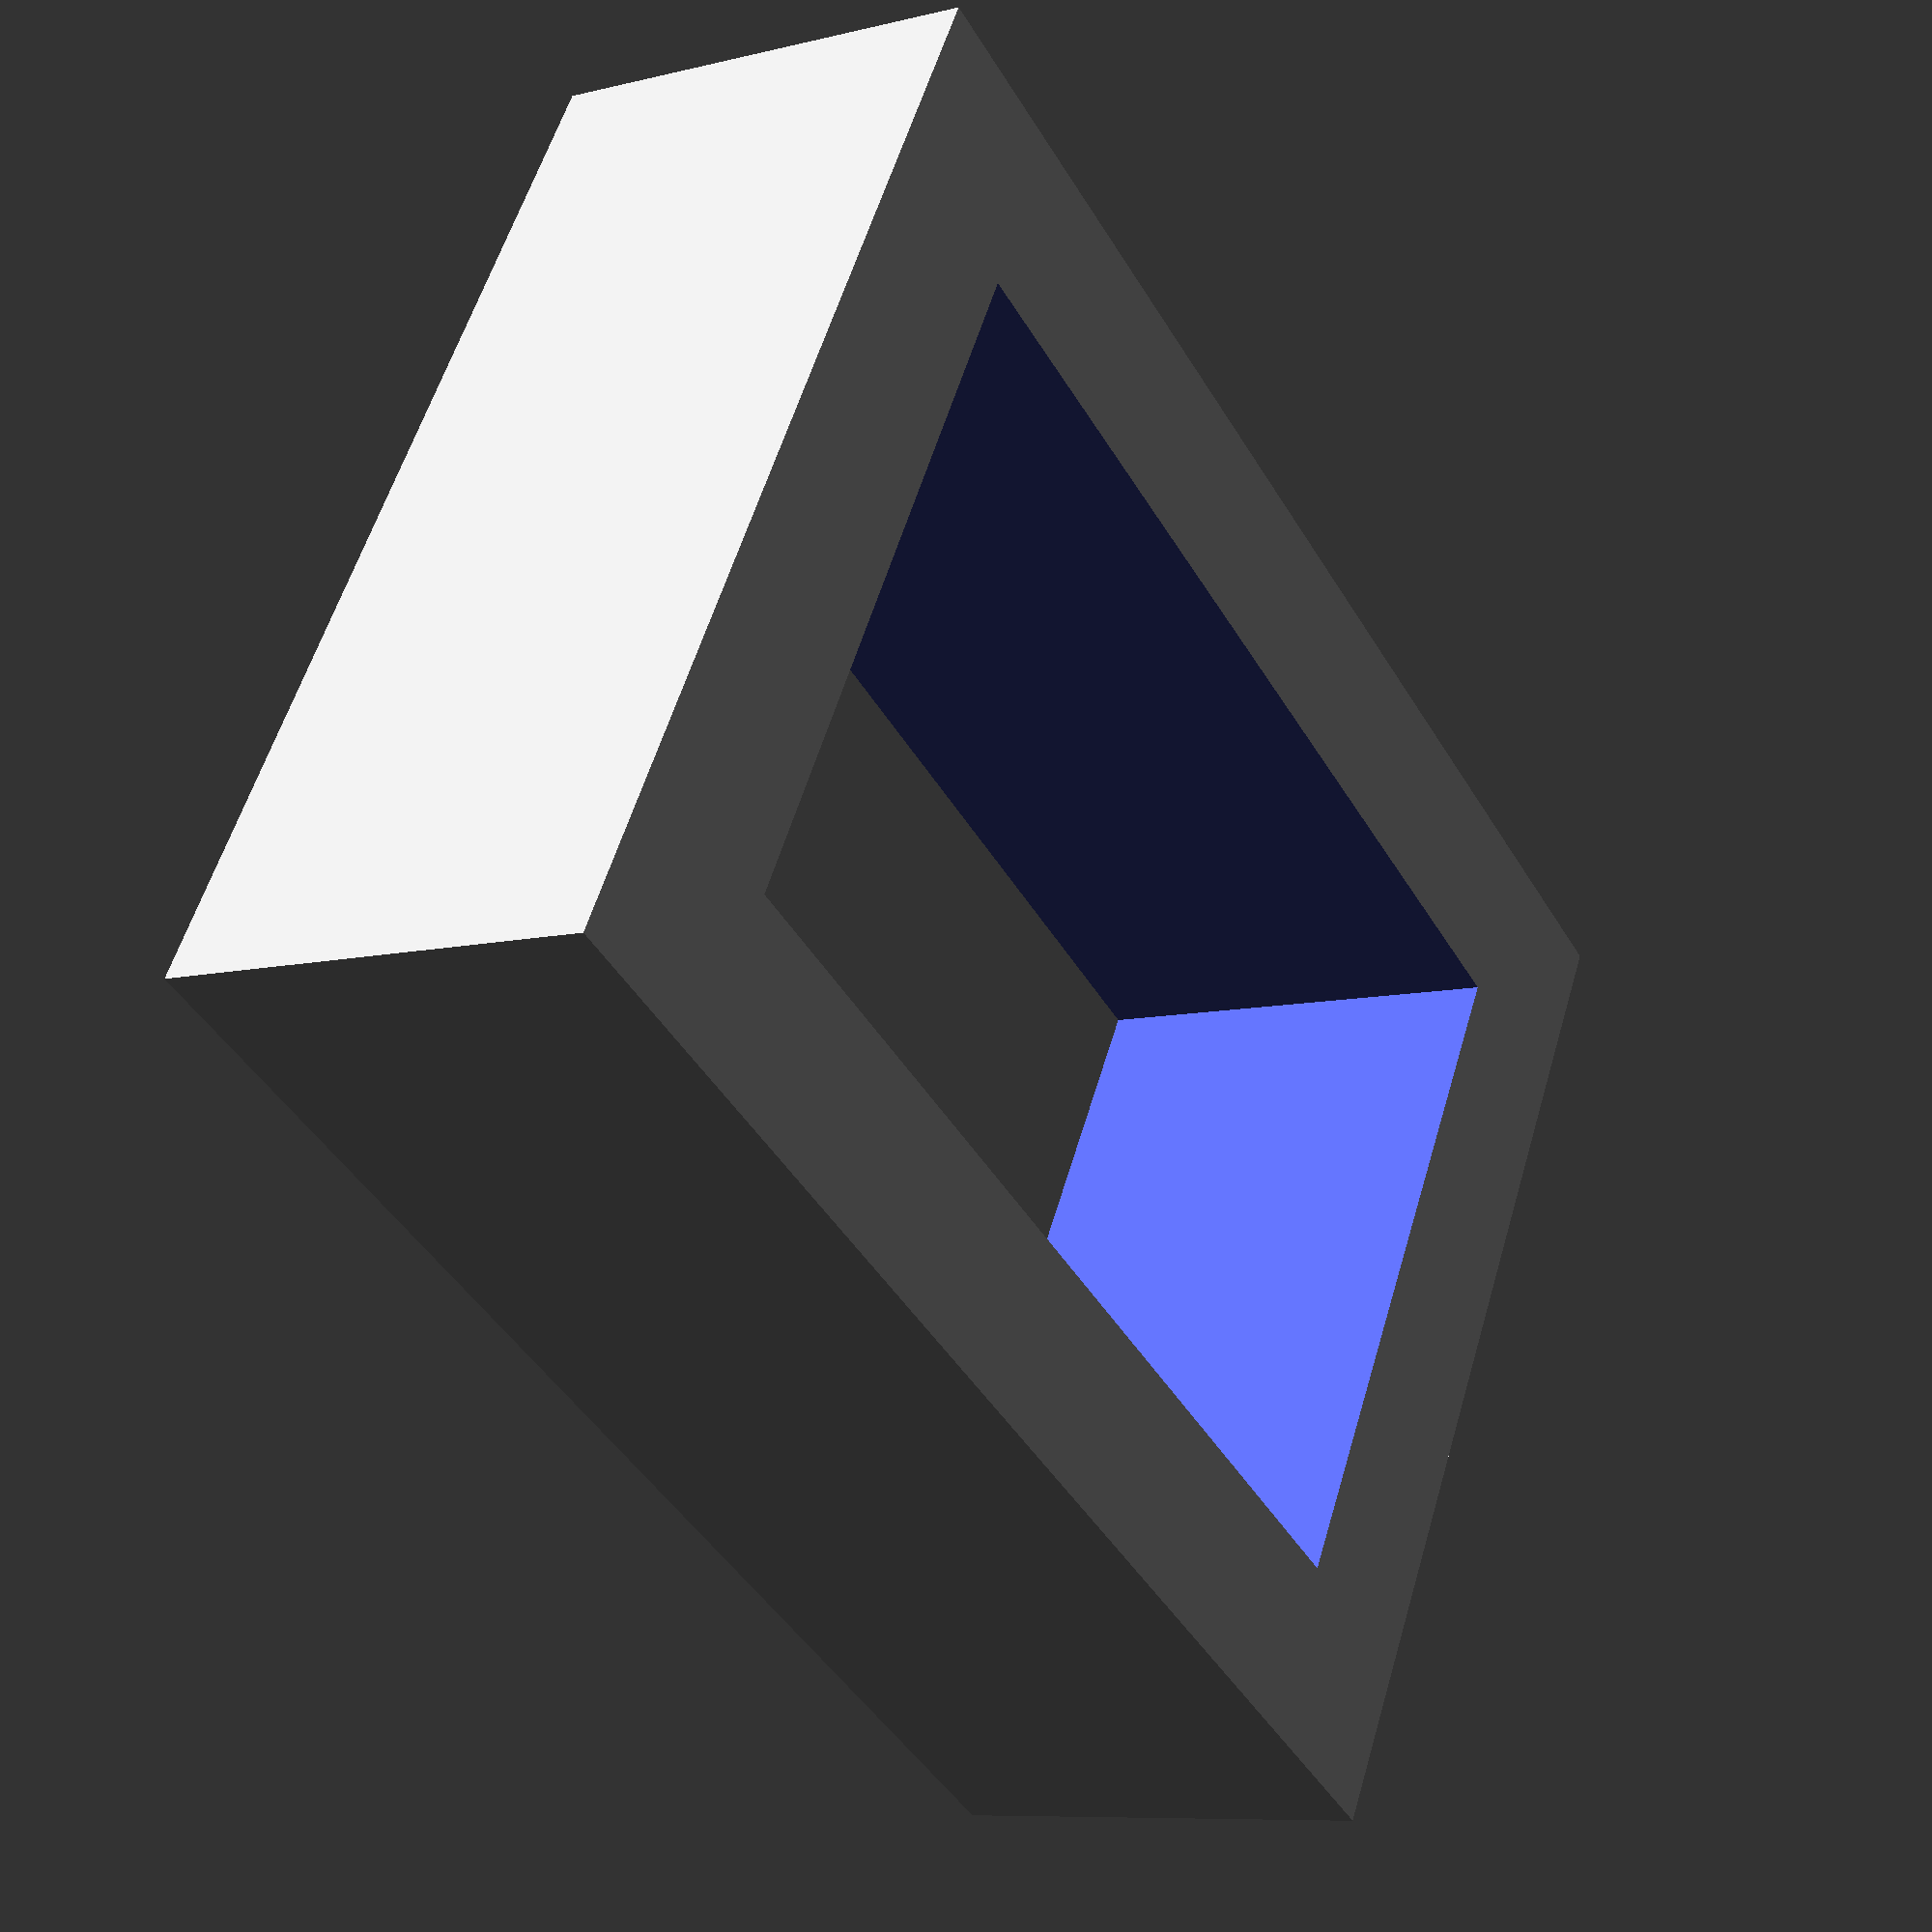
<openscad>
width = 16;
height = 12;
depth = 5;
strength = 2;

difference(){
    cube([width, height, depth], center=true);
    cube([width - strength*2, height - strength*2, depth*2], center=true);
}


</openscad>
<views>
elev=8.7 azim=30.1 roll=303.5 proj=p view=wireframe
</views>
